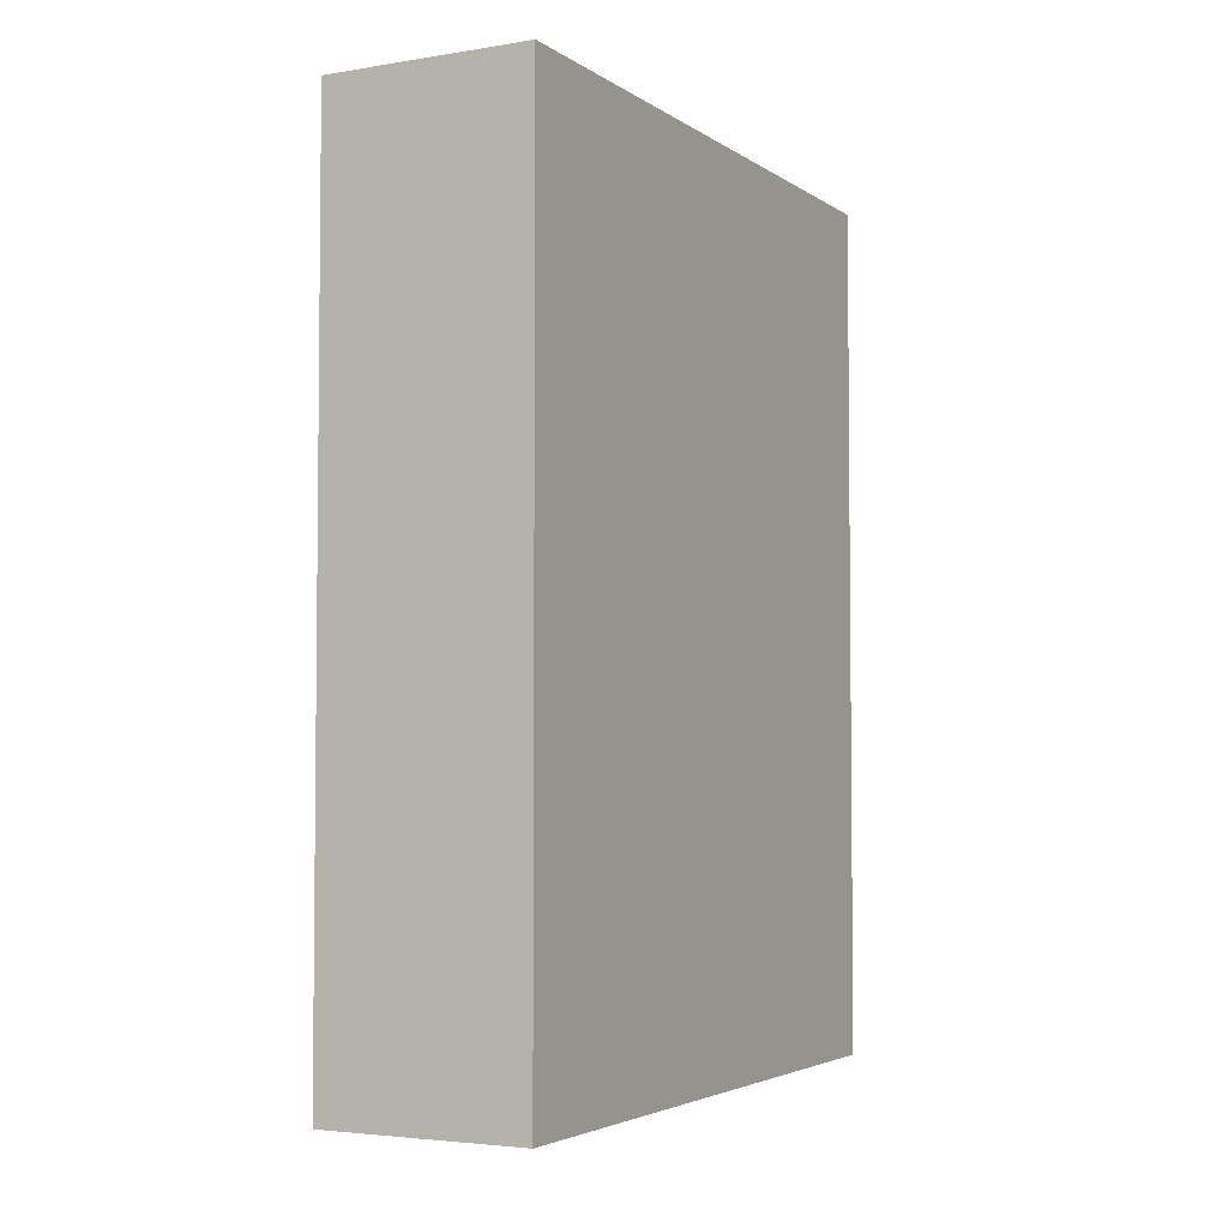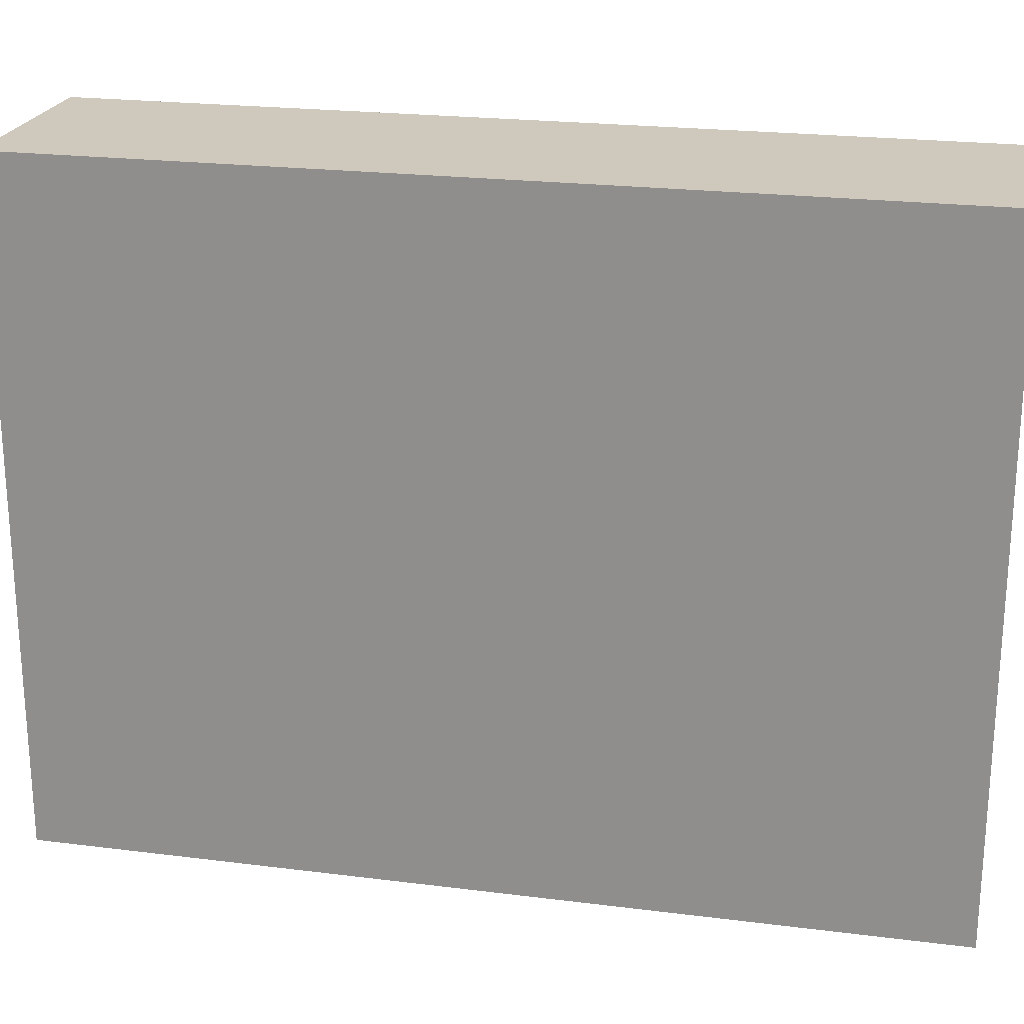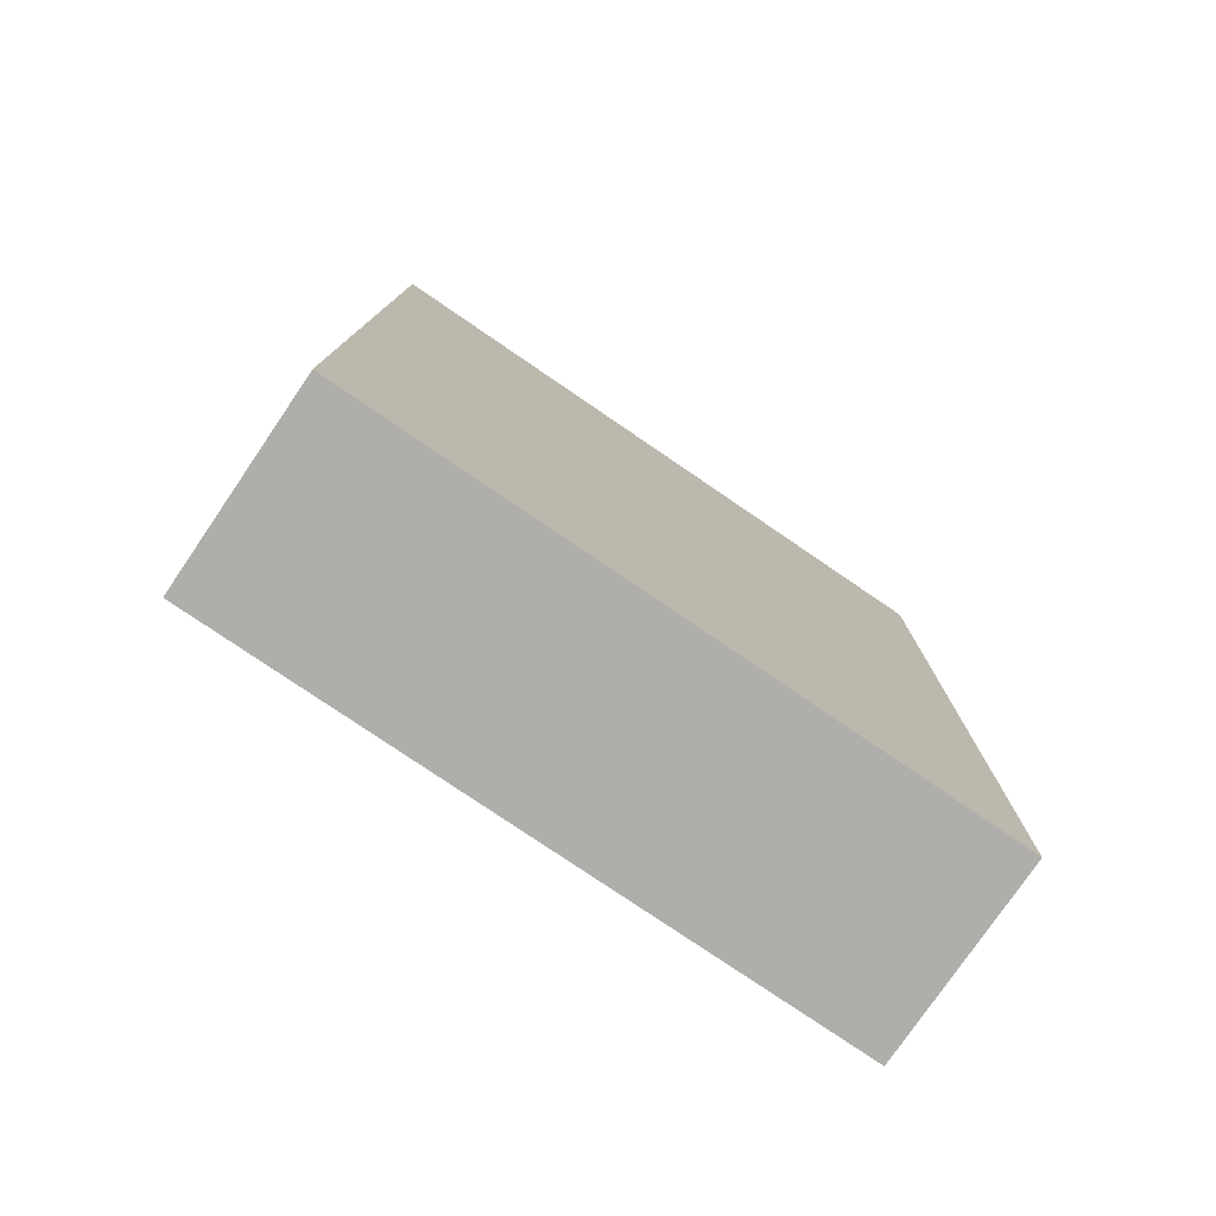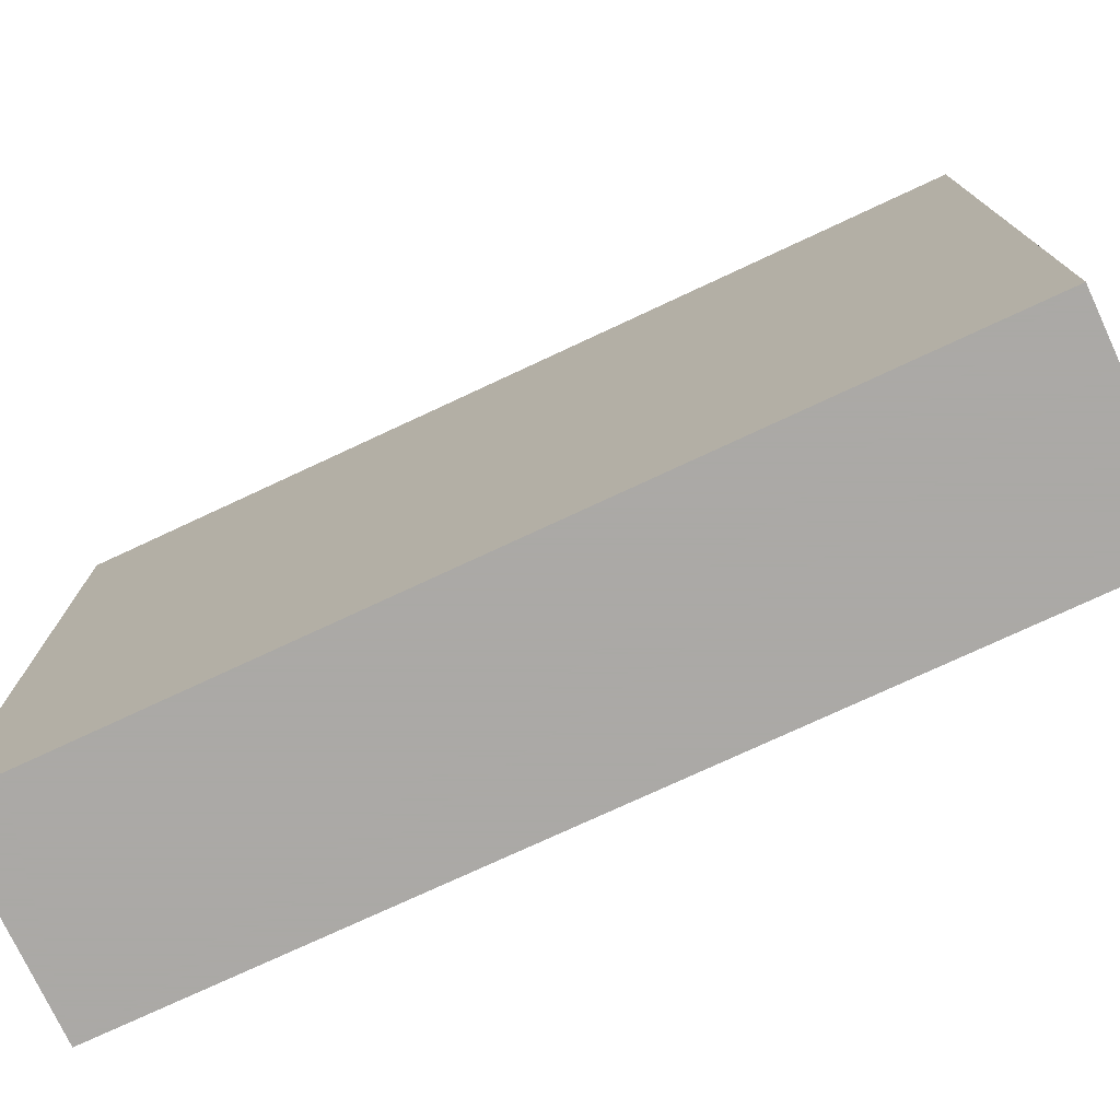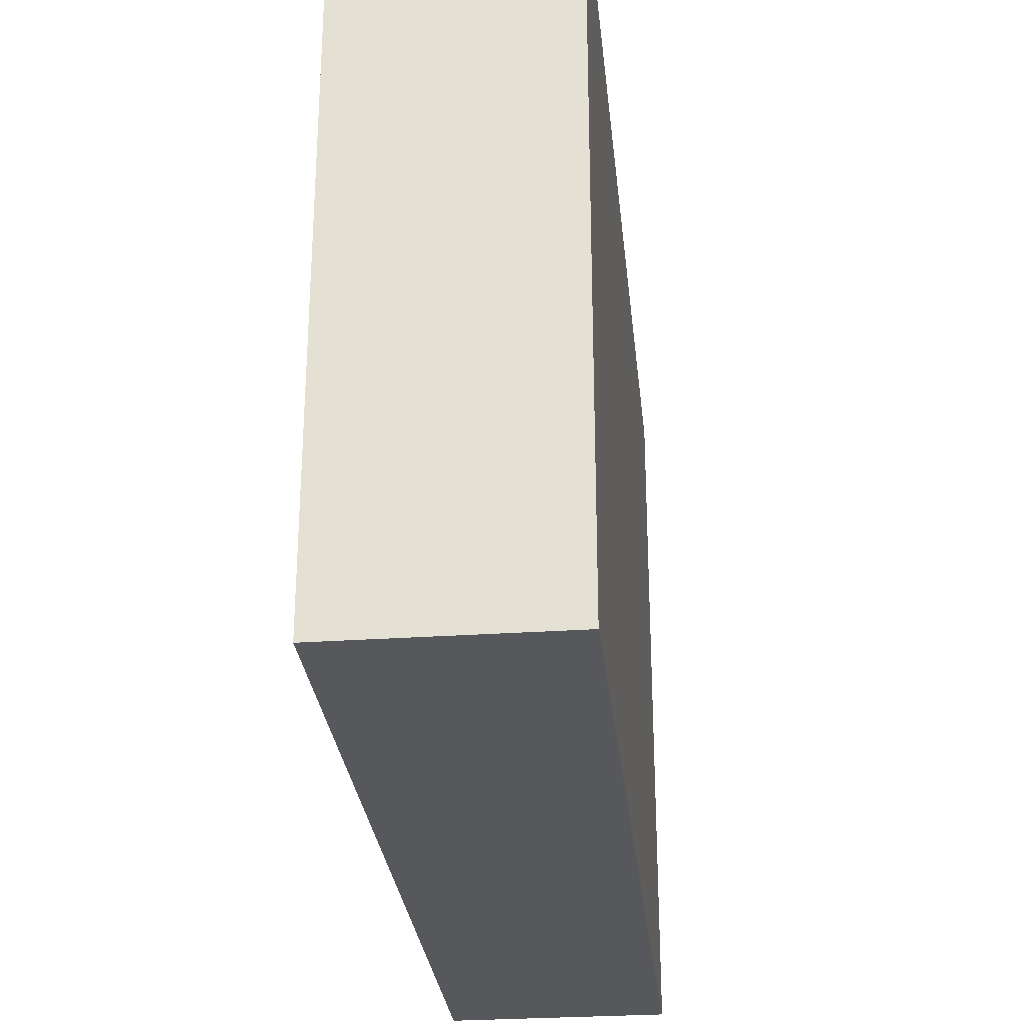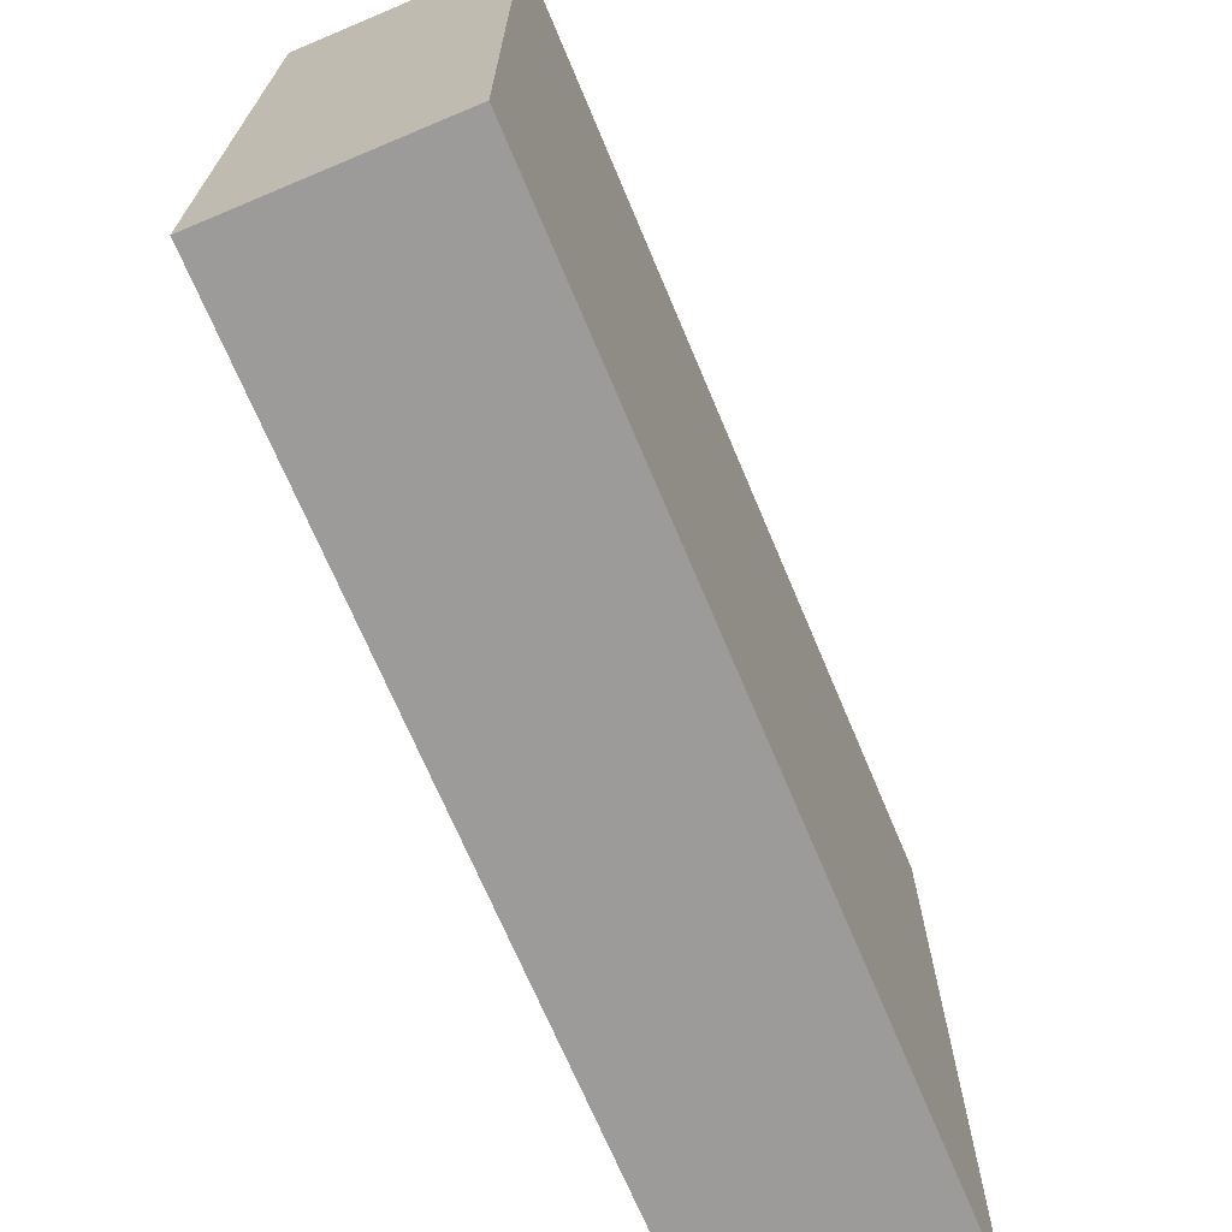
<metadata>
{"format":"obj","ext":"obj","renderer":"f3d","projection":"perspective","resolution":1024,"background":"white","views":[{"elev":-3.8,"azim":-152.3,"up":"+Y"},{"elev":22.4,"azim":-77.7,"up":"+Z"},{"elev":-77.9,"azim":55.7,"up":"+Y"},{"elev":-75.5,"azim":115.0,"up":"+Z"},{"elev":-28.6,"azim":5.9,"up":"+Z"},{"elev":-69.8,"azim":-157.2,"up":"+Z"}]}
</metadata>
<code>
g obj1
v 0.8087 -3.555 2.589
v -0.8034 -3.555 2.589
v -0.8034 3.266 2.589
v 0.8087 3.266 2.589
v 0.8087 -3.555 -2.589
v -0.8034 -3.555 -2.589
v -0.8034 3.266 -2.589
v 0.8087 3.266 -2.589
f 1 3 2
f 1 4 3
f 2 7 6
f 2 3 7
f 6 8 5
f 6 7 8
f 5 4 1
f 5 8 4
f 4 7 3
f 4 8 7
f 5 2 6
f 5 1 2

</code>
